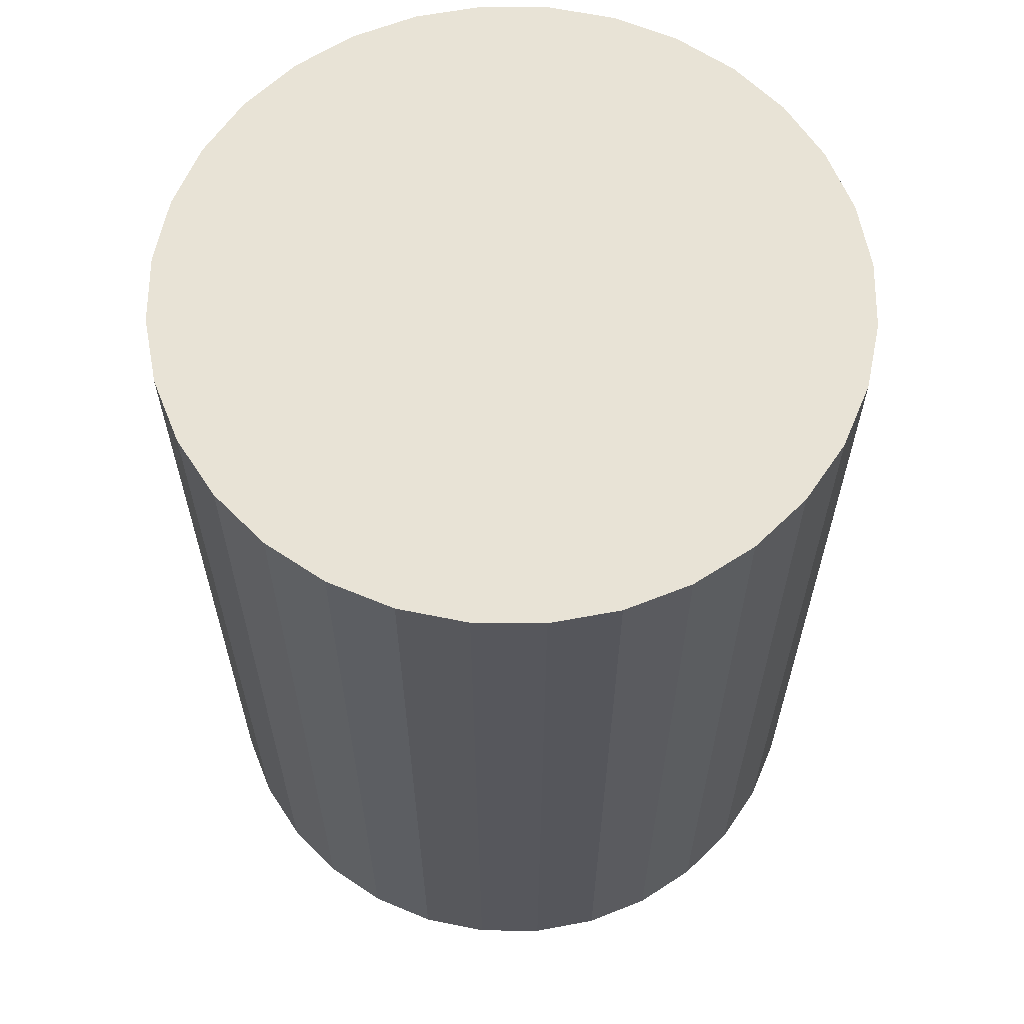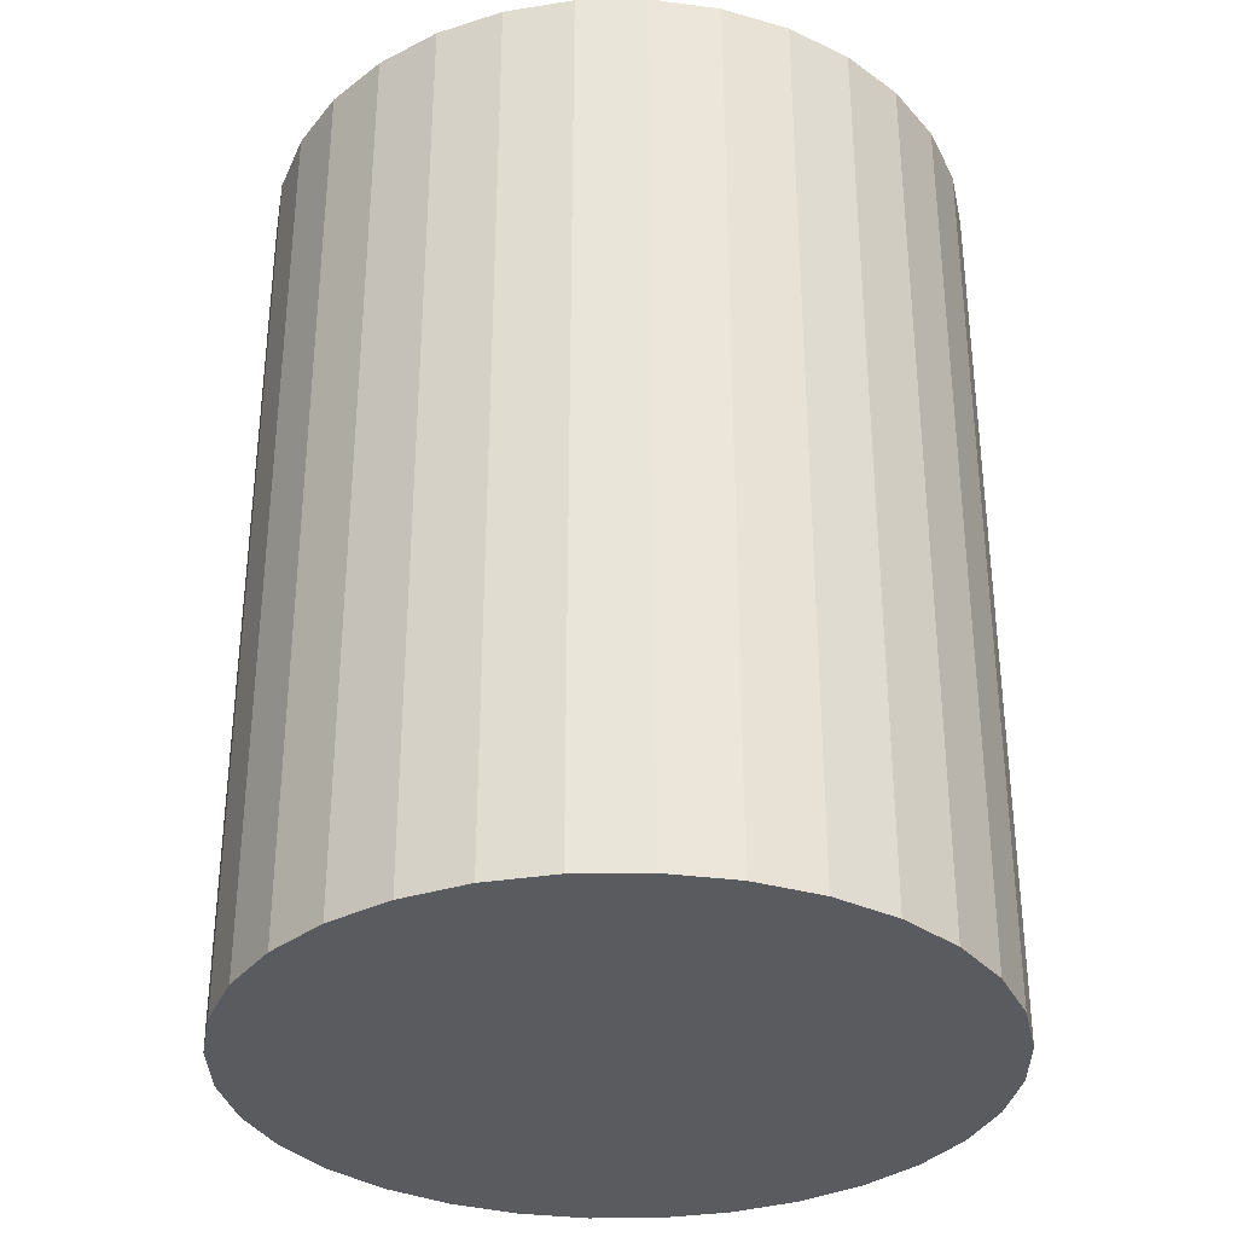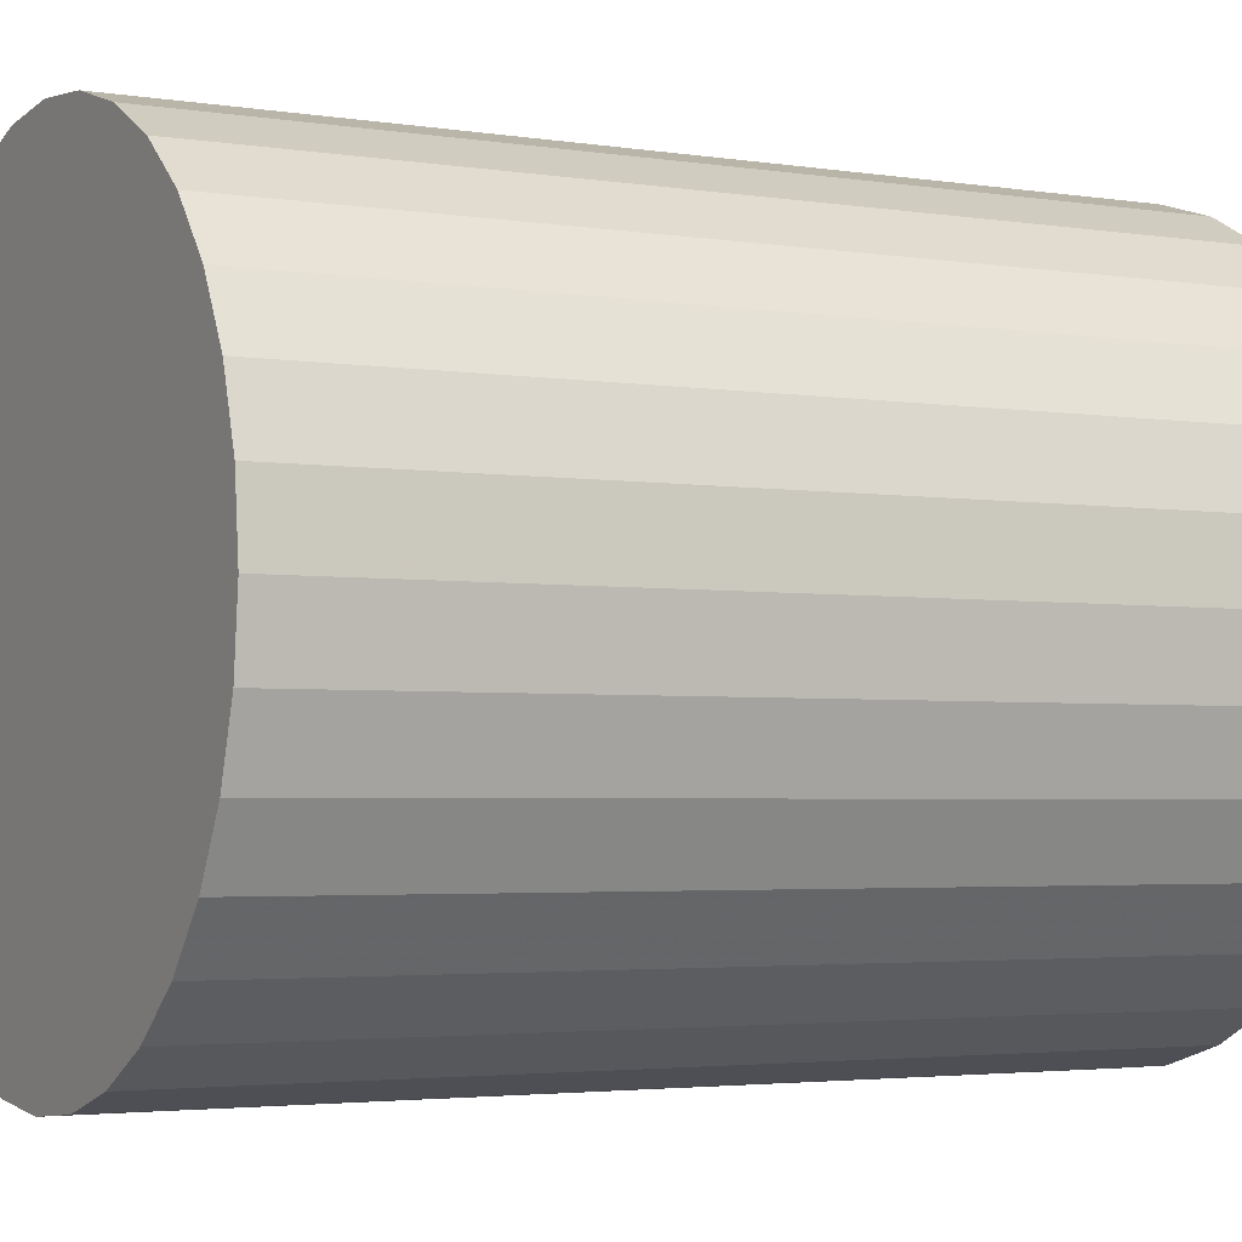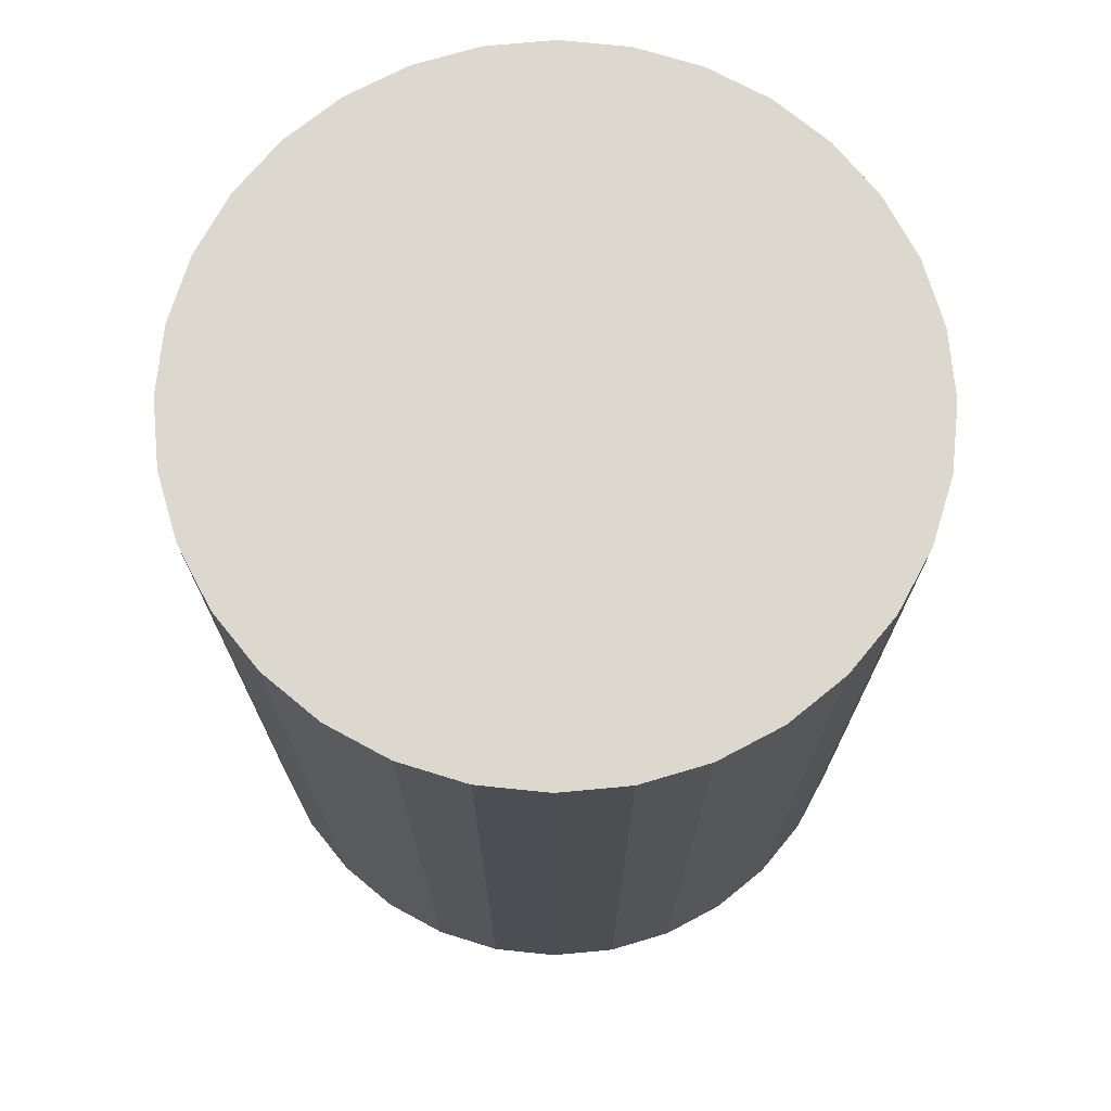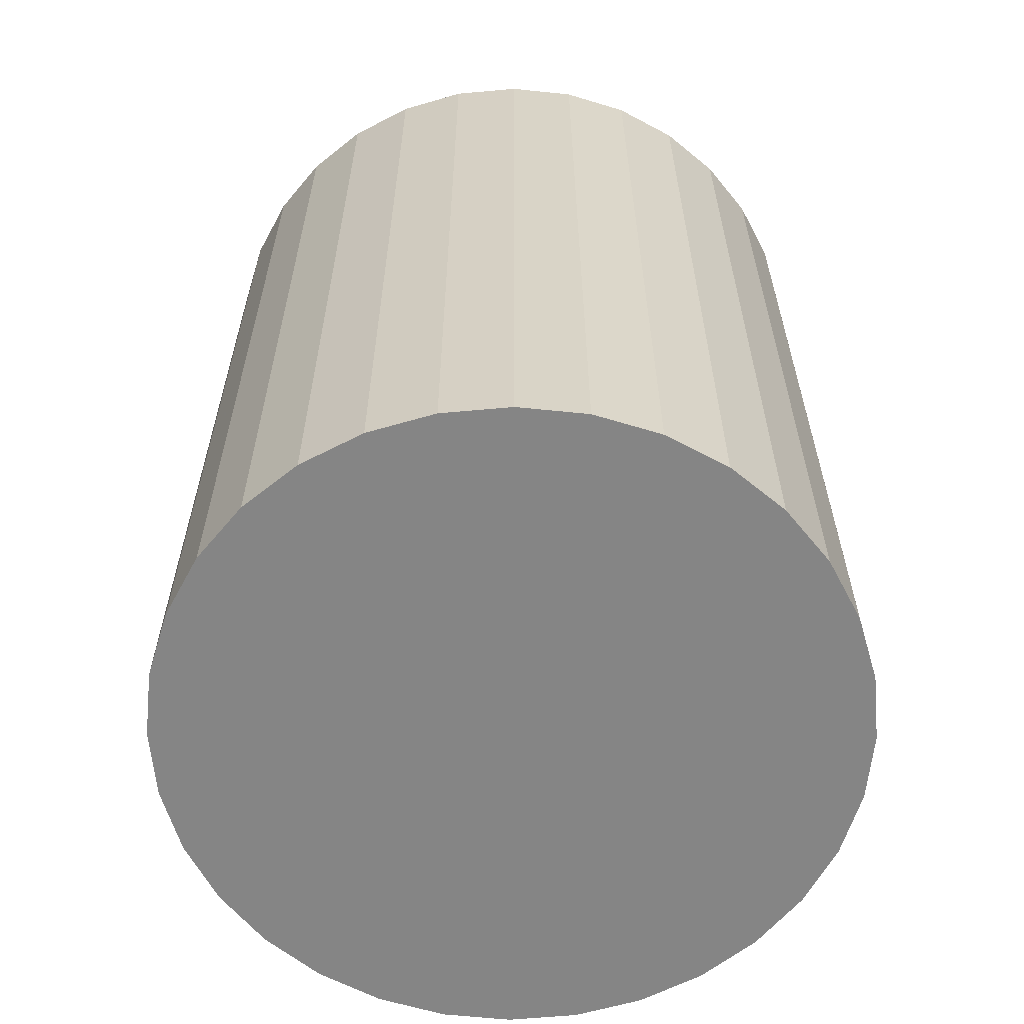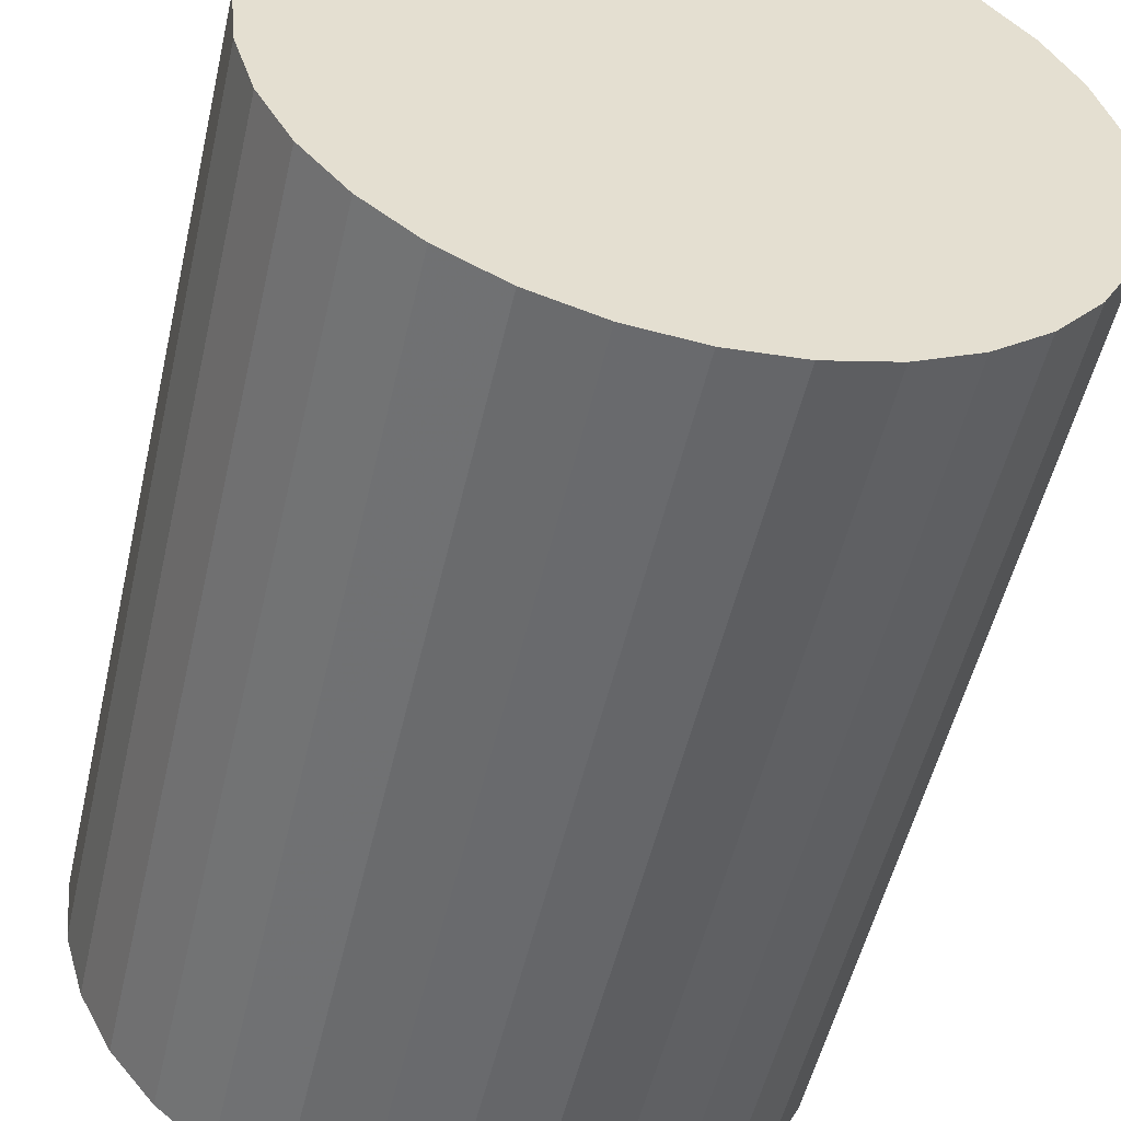
<metadata>
{"format":"obj","ext":"obj","renderer":"f3d","projection":"perspective","resolution":1024,"background":"white","views":[{"elev":62.5,"azim":6.1,"up":"+Z"},{"elev":-33.3,"azim":62.9,"up":"+Z"},{"elev":-3.1,"azim":-119.0,"up":"+Y"},{"elev":72.5,"azim":45.3,"up":"+Z"},{"elev":-61.8,"azim":168.4,"up":"+Z"},{"elev":-52.6,"azim":-12.9,"up":"+Y"}]}
</metadata>
<code>
v 0 0 -0.03043
v 0.02338 0 -0.03043
v 0.02338 0 0.03043
v 0 0 0.03043
v 0.02293 0.004561 -0.03043
v 0.02293 0.004561 0.03043
v 0.0216 0.008947 -0.03043
v 0.0216 0.008947 0.03043
v 0.01944 0.01299 -0.03043
v 0.01944 0.01299 0.03043
v 0.01653 0.01653 -0.03043
v 0.01653 0.01653 0.03043
v 0.01299 0.01944 -0.03043
v 0.01299 0.01944 0.03043
v 0.008947 0.0216 -0.03043
v 0.008947 0.0216 0.03043
v 0.004561 0.02293 -0.03043
v 0.004561 0.02293 0.03043
v 0 0.02338 -0.03043
v 0 0.02338 0.03043
v -0.004561 0.02293 -0.03043
v -0.004561 0.02293 0.03043
v -0.008947 0.0216 -0.03043
v -0.008947 0.0216 0.03043
v -0.01299 0.01944 -0.03043
v -0.01299 0.01944 0.03043
v -0.01653 0.01653 -0.03043
v -0.01653 0.01653 0.03043
v -0.01944 0.01299 -0.03043
v -0.01944 0.01299 0.03043
v -0.0216 0.008947 -0.03043
v -0.0216 0.008947 0.03043
v -0.02293 0.004561 -0.03043
v -0.02293 0.004561 0.03043
v -0.02338 0 -0.03043
v -0.02338 0 0.03043
v -0.02293 -0.004561 -0.03043
v -0.02293 -0.004561 0.03043
v -0.0216 -0.008947 -0.03043
v -0.0216 -0.008947 0.03043
v -0.01944 -0.01299 -0.03043
v -0.01944 -0.01299 0.03043
v -0.01653 -0.01653 -0.03043
v -0.01653 -0.01653 0.03043
v -0.01299 -0.01944 -0.03043
v -0.01299 -0.01944 0.03043
v -0.008947 -0.0216 -0.03043
v -0.008947 -0.0216 0.03043
v -0.004561 -0.02293 -0.03043
v -0.004561 -0.02293 0.03043
v -0 -0.02338 -0.03043
v -0 -0.02338 0.03043
v 0.004561 -0.02293 -0.03043
v 0.004561 -0.02293 0.03043
v 0.008947 -0.0216 -0.03043
v 0.008947 -0.0216 0.03043
v 0.01299 -0.01944 -0.03043
v 0.01299 -0.01944 0.03043
v 0.01653 -0.01653 -0.03043
v 0.01653 -0.01653 0.03043
v 0.01944 -0.01299 -0.03043
v 0.01944 -0.01299 0.03043
v 0.0216 -0.008947 -0.03043
v 0.0216 -0.008947 0.03043
v 0.02293 -0.004561 -0.03043
v 0.02293 -0.004561 0.03043
f 2 1 5
f 2 5 3
f 3 5 6
f 3 6 4
f 5 1 7
f 5 7 6
f 6 7 8
f 6 8 4
f 7 1 9
f 7 9 8
f 8 9 10
f 8 10 4
f 9 1 11
f 9 11 10
f 10 11 12
f 10 12 4
f 11 1 13
f 11 13 12
f 12 13 14
f 12 14 4
f 13 1 15
f 13 15 14
f 14 15 16
f 14 16 4
f 15 1 17
f 15 17 16
f 16 17 18
f 16 18 4
f 17 1 19
f 17 19 18
f 18 19 20
f 18 20 4
f 19 1 21
f 19 21 20
f 20 21 22
f 20 22 4
f 21 1 23
f 21 23 22
f 22 23 24
f 22 24 4
f 23 1 25
f 23 25 24
f 24 25 26
f 24 26 4
f 25 1 27
f 25 27 26
f 26 27 28
f 26 28 4
f 27 1 29
f 27 29 28
f 28 29 30
f 28 30 4
f 29 1 31
f 29 31 30
f 30 31 32
f 30 32 4
f 31 1 33
f 31 33 32
f 32 33 34
f 32 34 4
f 33 1 35
f 33 35 34
f 34 35 36
f 34 36 4
f 35 1 37
f 35 37 36
f 36 37 38
f 36 38 4
f 37 1 39
f 37 39 38
f 38 39 40
f 38 40 4
f 39 1 41
f 39 41 40
f 40 41 42
f 40 42 4
f 41 1 43
f 41 43 42
f 42 43 44
f 42 44 4
f 43 1 45
f 43 45 44
f 44 45 46
f 44 46 4
f 45 1 47
f 45 47 46
f 46 47 48
f 46 48 4
f 47 1 49
f 47 49 48
f 48 49 50
f 48 50 4
f 49 1 51
f 49 51 50
f 50 51 52
f 50 52 4
f 51 1 53
f 51 53 52
f 52 53 54
f 52 54 4
f 53 1 55
f 53 55 54
f 54 55 56
f 54 56 4
f 55 1 57
f 55 57 56
f 56 57 58
f 56 58 4
f 57 1 59
f 57 59 58
f 58 59 60
f 58 60 4
f 59 1 61
f 59 61 60
f 60 61 62
f 60 62 4
f 61 1 63
f 61 63 62
f 62 63 64
f 62 64 4
f 63 1 65
f 63 65 64
f 64 65 66
f 64 66 4
f 65 1 2
f 65 2 66
f 66 2 3
f 66 3 4

</code>
